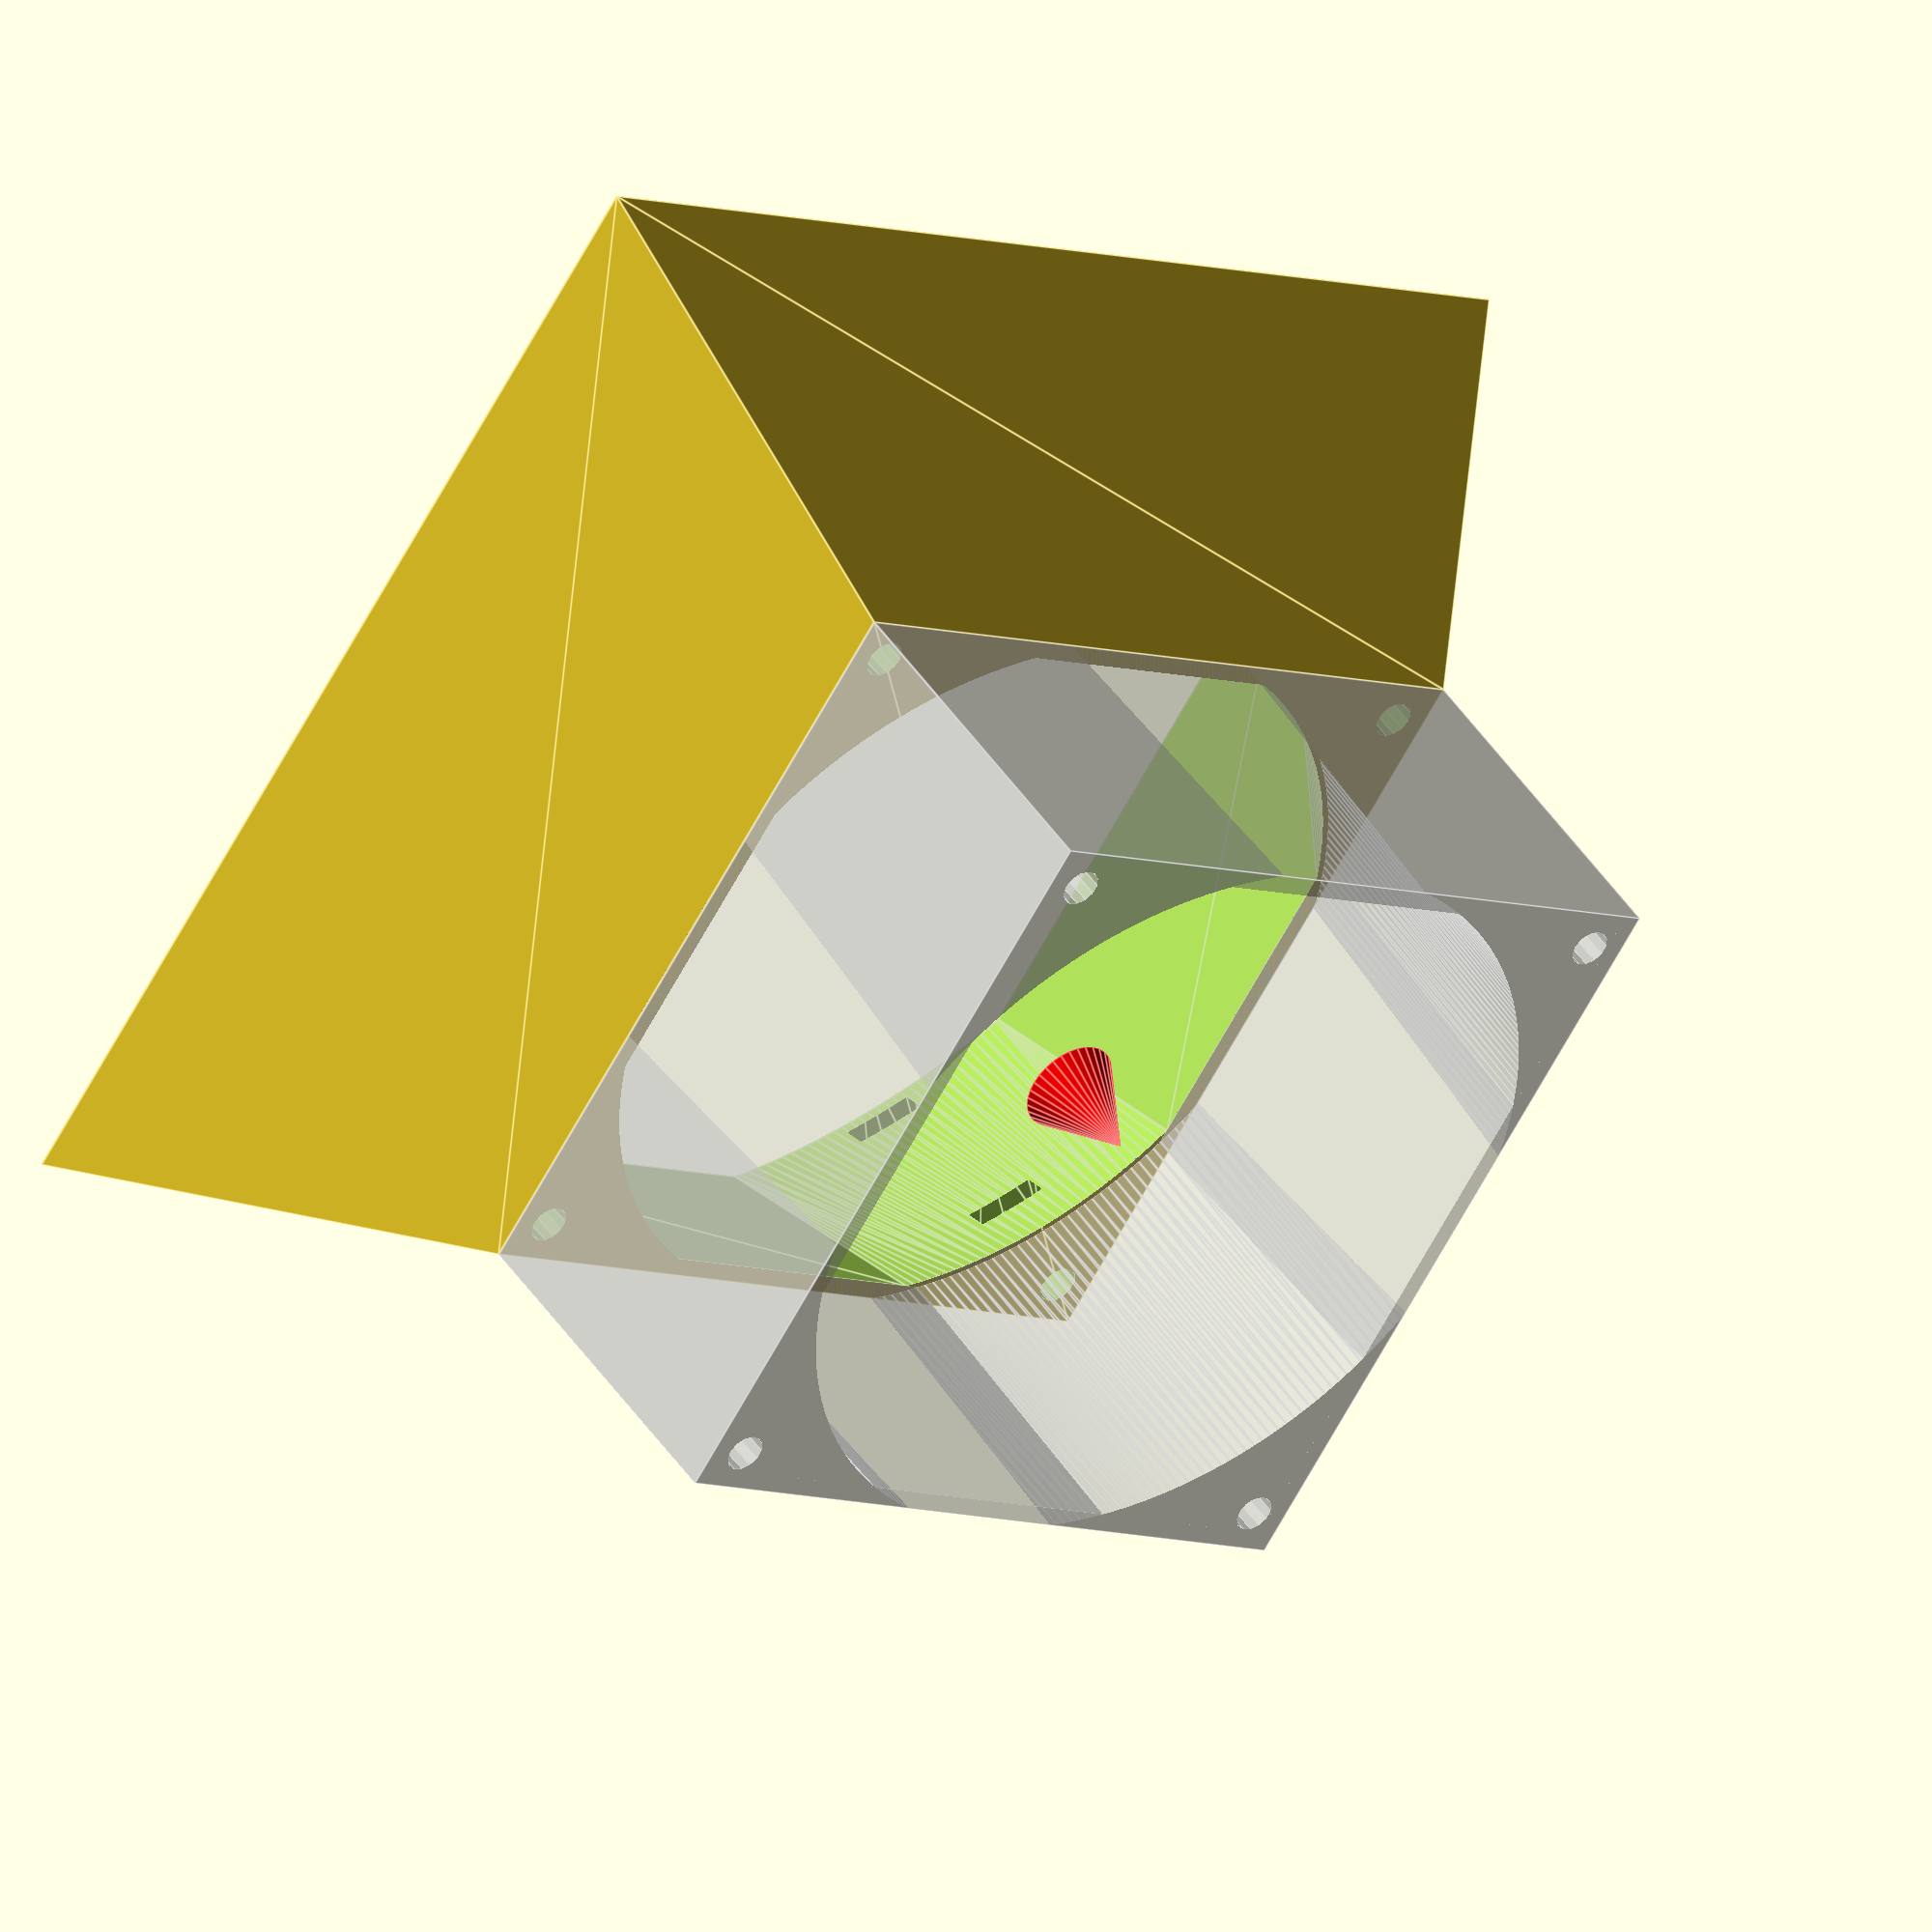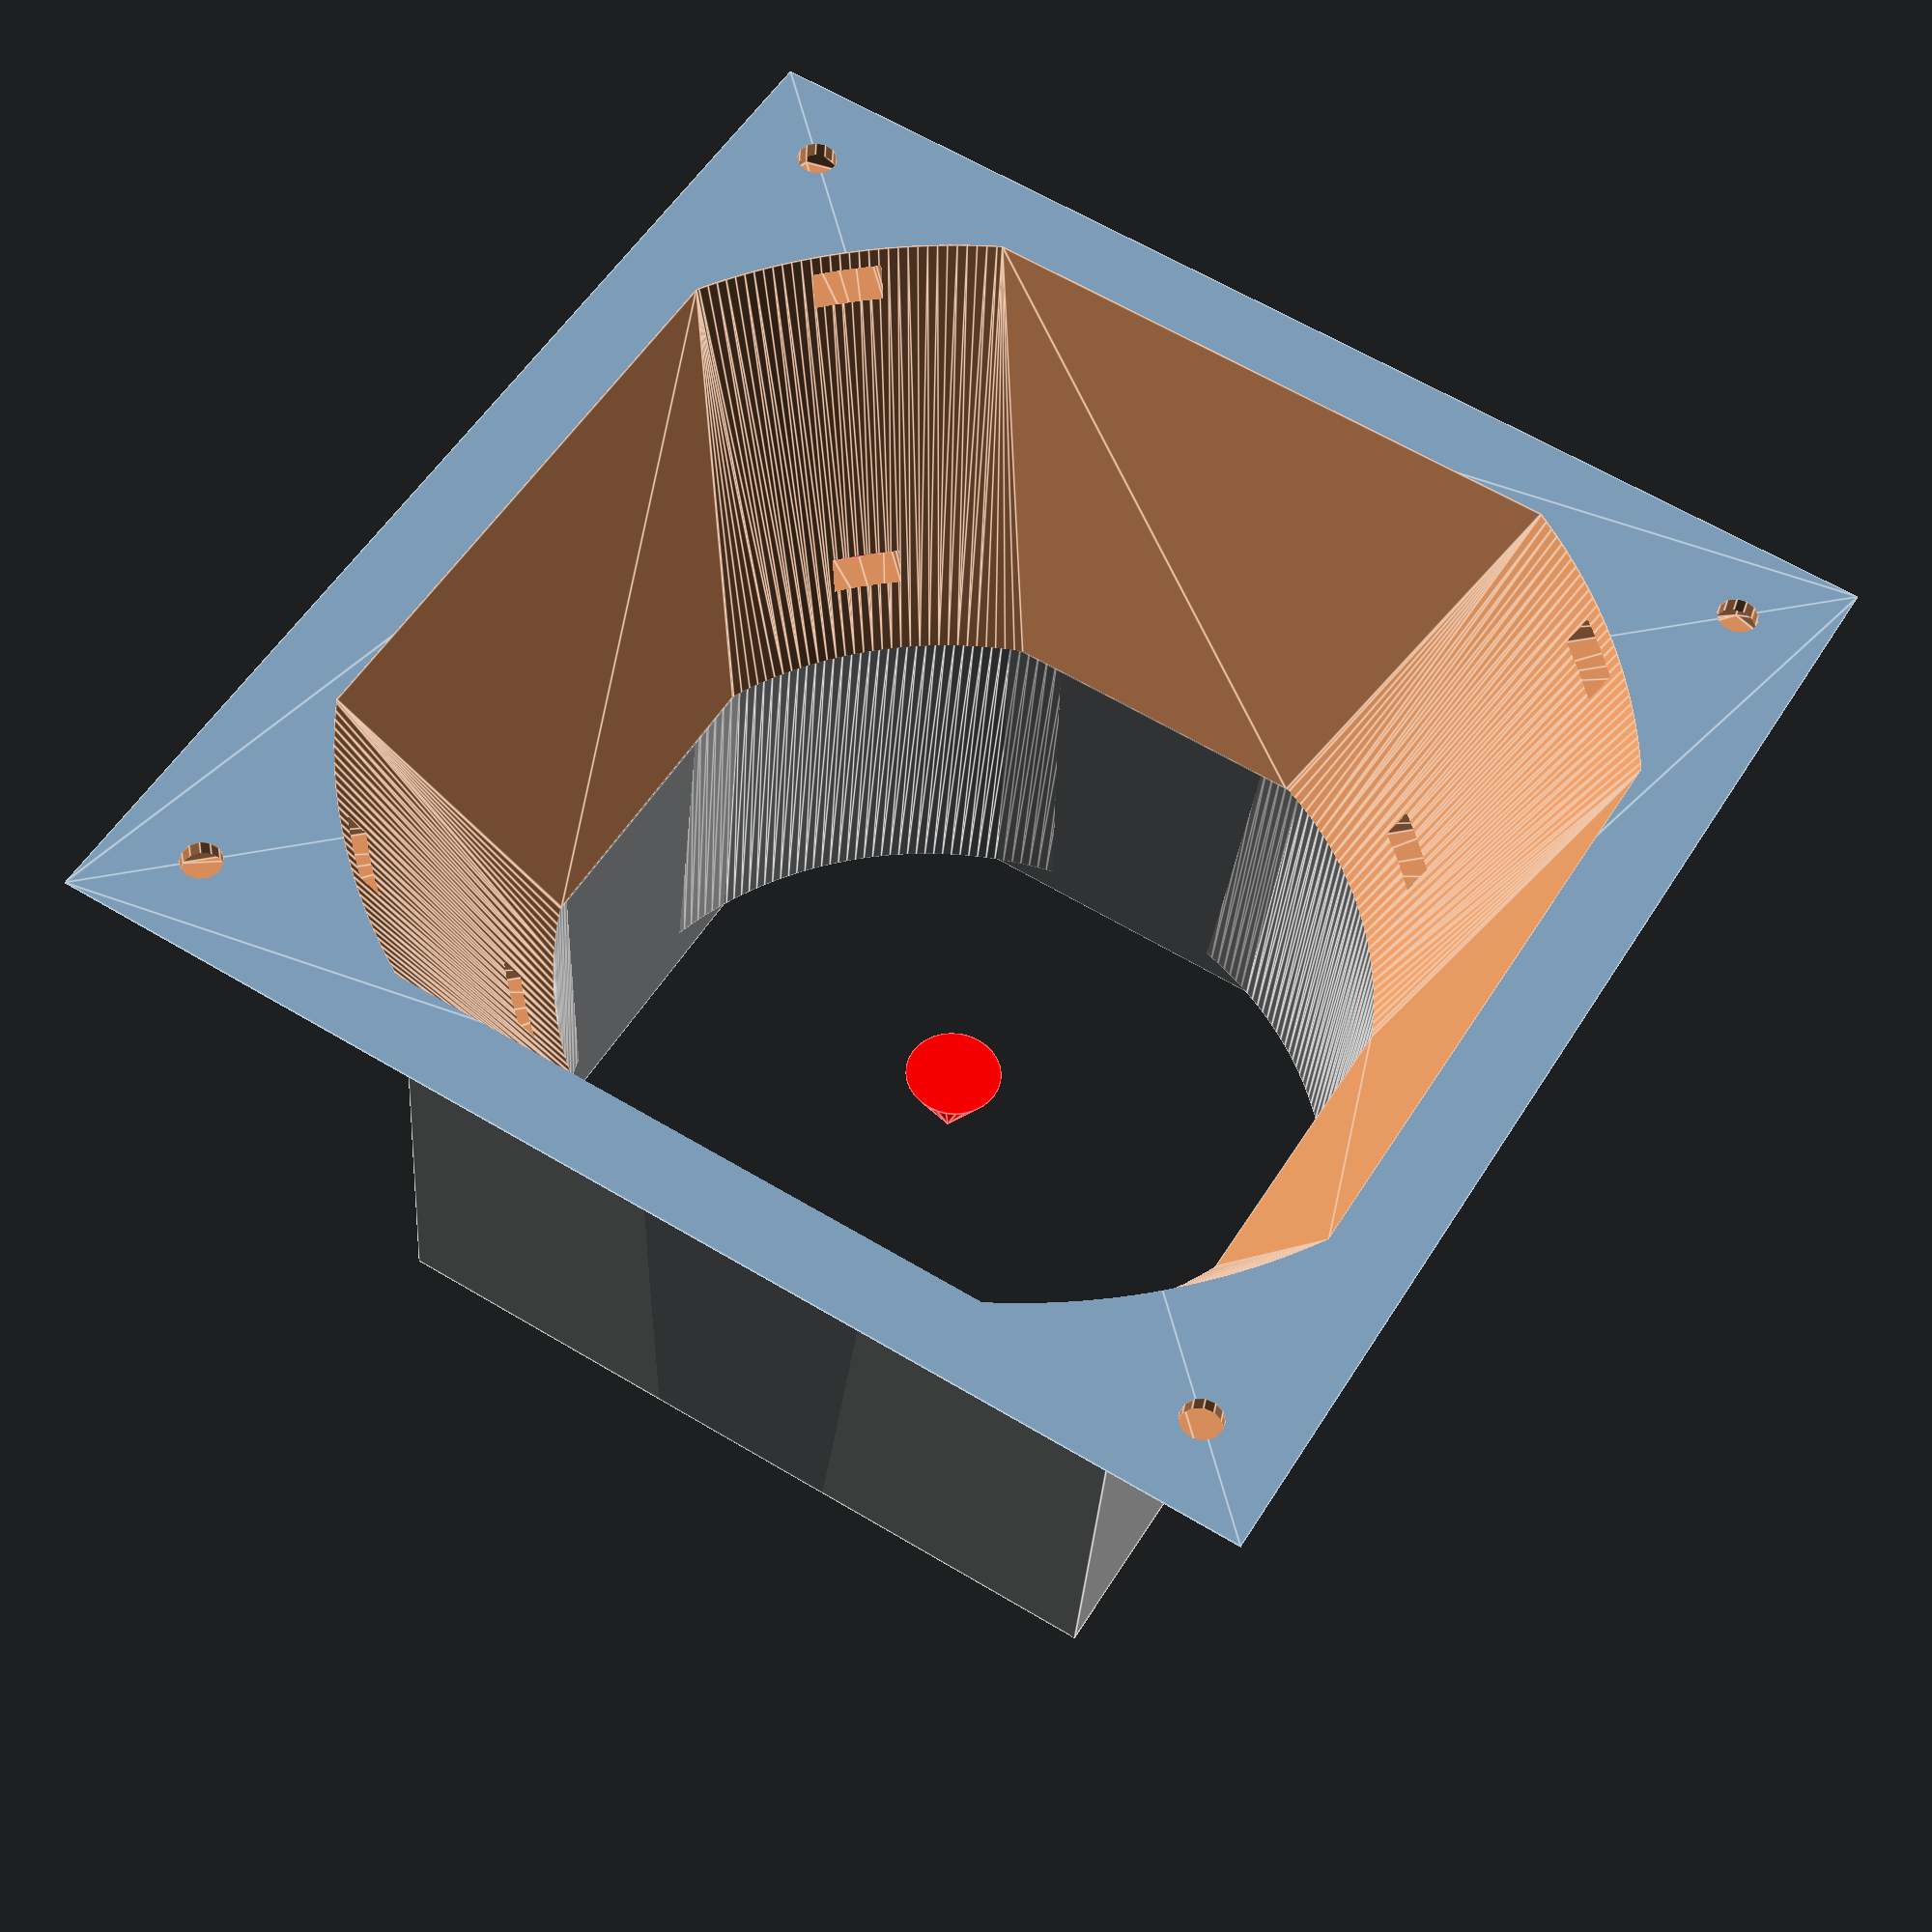
<openscad>
/*

# Part 1: discovery
to maximize air flow
I need to minimize resistance
while retaining a minimum dwell time
which just means using all my filter media
which has a constant volume V = Area * Thickness

# Part 2: Equations

dwell time = thickness / linear velocity
linear velocity = volume flow rate / Area

dwell time = thickness / (volume flow rate / area)
           = volume / volume flow rate (oh wait duh)

volume flow rate ~~ Pslope * (Static Pressure - pressure drop)  (I know this experimentally)
pressure drop ~~ Unkonwn * thickness/area     (also depends on velocity)


dwell time = volume / (Pslope * (Static Pressure - pressure drop))
           = volume / (Pslope * (Static Pressure - unknown * thickness/area))

wait no we were looking for volume flow rate as a function of aspect ratio

volume flow rate ~~ (Static Pressure - pressure drop)
                 ~~ (Static Pressure - ...
(I got confused)

# Part 3: reframing

A fan has two intrinsic properties, max unobstructed flow and max static pressure
This is similar to a battery's short circuit current and voltage
max unobstructed flow is really more like max static pressure / resistance

I'll start by  this like V=iR, then rearranging until volume flow rate is on the left
    Static Pressure = volume flow rate * (Resistance of Fan + Resistance of Filter)
    ==>  volume flow rate = Static Pressure / (Resistance of Fan + Resistance of Filter)
    ==>  volume flow rate = Static Pressure / (Resistance of Fan + Resistivity of Filter Media * Thickness / Area)

Then we define dwell time, then follow definitions until we have our base constants
    dwell time = thickness / linear velocity
               = thickness / (volume flow rate / area)
               = thickness * area / (volume flow rate)
               = volume / volume flow rate
This checks out: dwell time is like the inverse of how often the whole volume gets replaced

We want to be above a minimum dwell time, which we can represent with an inequality:
    actual dwell time >= safe dwell time
    ==> volume / volume flow rate  >= safe dwell time
    ==> volume / safe dwell time >= volume flow rate
    ==> volume flow rate =< volume / safe dwell time
which makes sense: a longer dwell time would require a slower flow rate
now we can combine both equations for volume flow rate
    Static Pressure / (Resistance of Fan + Resistivity of Filter Media * Thickness / Area) =< volume / safe dwell time
    ==> static pressure * safe dwell time =< volume * (Resistance of Fan + Resistivity of Filter Media * Thickness / Area)
    ==> static pressure * safe dwell time =< volume * Resistance of Fan + volume * Resistivity of Filter Media * Thickness / Area
    ==> static pressure * safe dwell time =< volume * Resistance of Fan + Resistivity of Filter Media * Thickness^2
    ==> thickness >= sqrt( (static pressure * safe dwell time - volume * Resistance of Fan) / resistivity of filter media)
which answers the question "what should the thickness be if I use all my pellets"

# Part 4: Getting an intuition because I don't have numbers anyway

It would be useful to have dwell time alone on the left to see what happens as I poke and prod
    dwell time = volume / volume flow rate
               = volume / (Static Pressure / (Resistance of Fan + Resistivity of Filter Media * Thickness / Area))
               = volume * (Resistance of Fan + Resistivity of Filter Media * Thickness / Area) / Static Pressure
However the fan doesn't have a constant internal resistance and I'm not sure V=iR for filter media either

# Wait actually

To find the steady state its as simple as overlapping two graphs
1. the flow vs pressure drop graph from the spec sheet
2. the pressure "force" vs flow graph for the filter

the "resistivity of carbon" is a function f(area, thickness, flow) -> pressure drop

dwell time = thickness * area / volume flow rate

 */




//anyway

// from http://gdstime.com/product/?99_543.html
fan_hole_spacing = 71.5;
fan_width = 80.0;
fan_thickness = 38;
fan_wall_thickness = 2.0;
screw_diameter = 4.1;
nut_waf = 7.1;
nut_h = 3.2;
//measured
fan_back_od = 82.42;
fan_front_od = 83.72;
fan_back_id = 45.5 ;
fan_front_id = 40;

grille_diameter = 30.12;
grille_thickness = 1.69;

filter_width = 120;
$fa=.1;
$fs=1;

module fan() {
    fan_width2 = fan_width - 2 * fan_wall_thickness;
    difference() {
        cube([fan_width, fan_width, fan_thickness], center = true);
        intersection() {
            cylinder(d1 = fan_front_od, d2 = fan_back_od, h = fan_thickness + .2, center = true);
            cube([fan_width2, fan_width2, fan_thickness + .2], center = true);
        }
        for (i = [- 1, 1], j = [- 1, 1]) {
            translate([fan_hole_spacing / 2 * i, fan_hole_spacing / 2 * j, 0])
                cylinder(d = screw_diameter, h = fan_thickness + .2, center = true);
        }
    }
    color("red")cylinder(d1=10,d2=0,h=10);
}

module nose_cone(d, h = 0) {
    h_real = h == 0 ? d : h;
    difference() {
        intersection() {
            cylinder(d = d * 2, h = h_real, $fn = 3);
            scale([1, 1, h_real / d * 2])sphere(d = d);
        }
    }
}

module front_cone() {
    difference() {
        grille_offset = 5.7;
        nose_cone(fan_front_id);
        cylinder(d = grille_diameter, h = grille_offset, center = true);
        cube([grille_thickness, fan_front_id + .2, grille_offset], center = true);
        cube([fan_front_id + .2, grille_thickness, grille_offset], center = true);
    }
}

height = 40;
filter_margin = 7;
wall_thickness = 1.28;
nut_wav=nut_waf*2/sqrt(3);
fan_width_inner = fan_width - 2 * fan_wall_thickness;
filter_width_inner = filter_width - 2 * filter_margin;
filter_width_outer = filter_width + 2 * wall_thickness;
filter_od = (filter_width - filter_margin) * fan_back_od / fan_width_inner;
translate([0, 0, height]) {
    %translate([0, 0, fan_thickness / 2]) fan();
//    translate([0, 0, fan_thickness]) front_cone();
}

difference(){
    hull(){
        translate([0,0,height/2]) cube([fan_width,fan_width,height], center=true);
        translate([0,0,.1])cube([filter_width_outer,filter_width_outer,.1], center=true);
    }
    //internal cavity
    hull(){
        translate([0,0,height])intersection(){
            cylinder(d = fan_back_od, h=.2, center=true);
            cube([fan_width_inner,fan_width_inner,.2], center=true);
        }
        intersection(){
            cylinder(d = filter_od, h=.2, center=true);
            cube([filter_width_inner,filter_width_inner,.2], center=true);
        }
    }
    //bolts and nuts top
    for(i=[0:3]) rotate([0,0,i*90]){
        translate([fan_hole_spacing/2, fan_hole_spacing/2, height-10]){
            cylinder(d=screw_diameter,h=10.1);
            translate([0,0,nut_h+.35/2]) rotate([0,0,45]) #cube([screw_diameter,nut_waf,.35], center=true);
            translate([0,0,nut_h+1.5*.35]) rotate([0,0,45]) #cube([screw_diameter,screw_diameter,.35], center=true);
            rotate([0,0,45]) hull(){
                cylinder(d=nut_wav,$fn=6,h=nut_h);
                translate([-10,0,0]) cylinder(d=nut_wav,$fn=6,h=nut_h);
            }

        }
    }
    //bolts and nuts bottom
    for(i=[0:3]) rotate([0,0,i*90]){
        dx = 105/2;
        translate([dx,dx,0]) {
            rotate([0,0,45]) translate([0,0,1.7]) hull(){
                cylinder(d=nut_wav,$fn=6,h=nut_h);
                translate([-20,0,0])cylinder(d=nut_wav,$fn=6,h=nut_h);
            }
            translate([0,0,-.1]) cylinder(d=screw_diameter,h=2);
        }
    }
}

//cylinder(d2 = fan_back_od, d1 = 120, h = 40);


</openscad>
<views>
elev=135.1 azim=33.4 roll=211.2 proj=o view=edges
elev=213.9 azim=328.8 roll=3.7 proj=p view=edges
</views>
